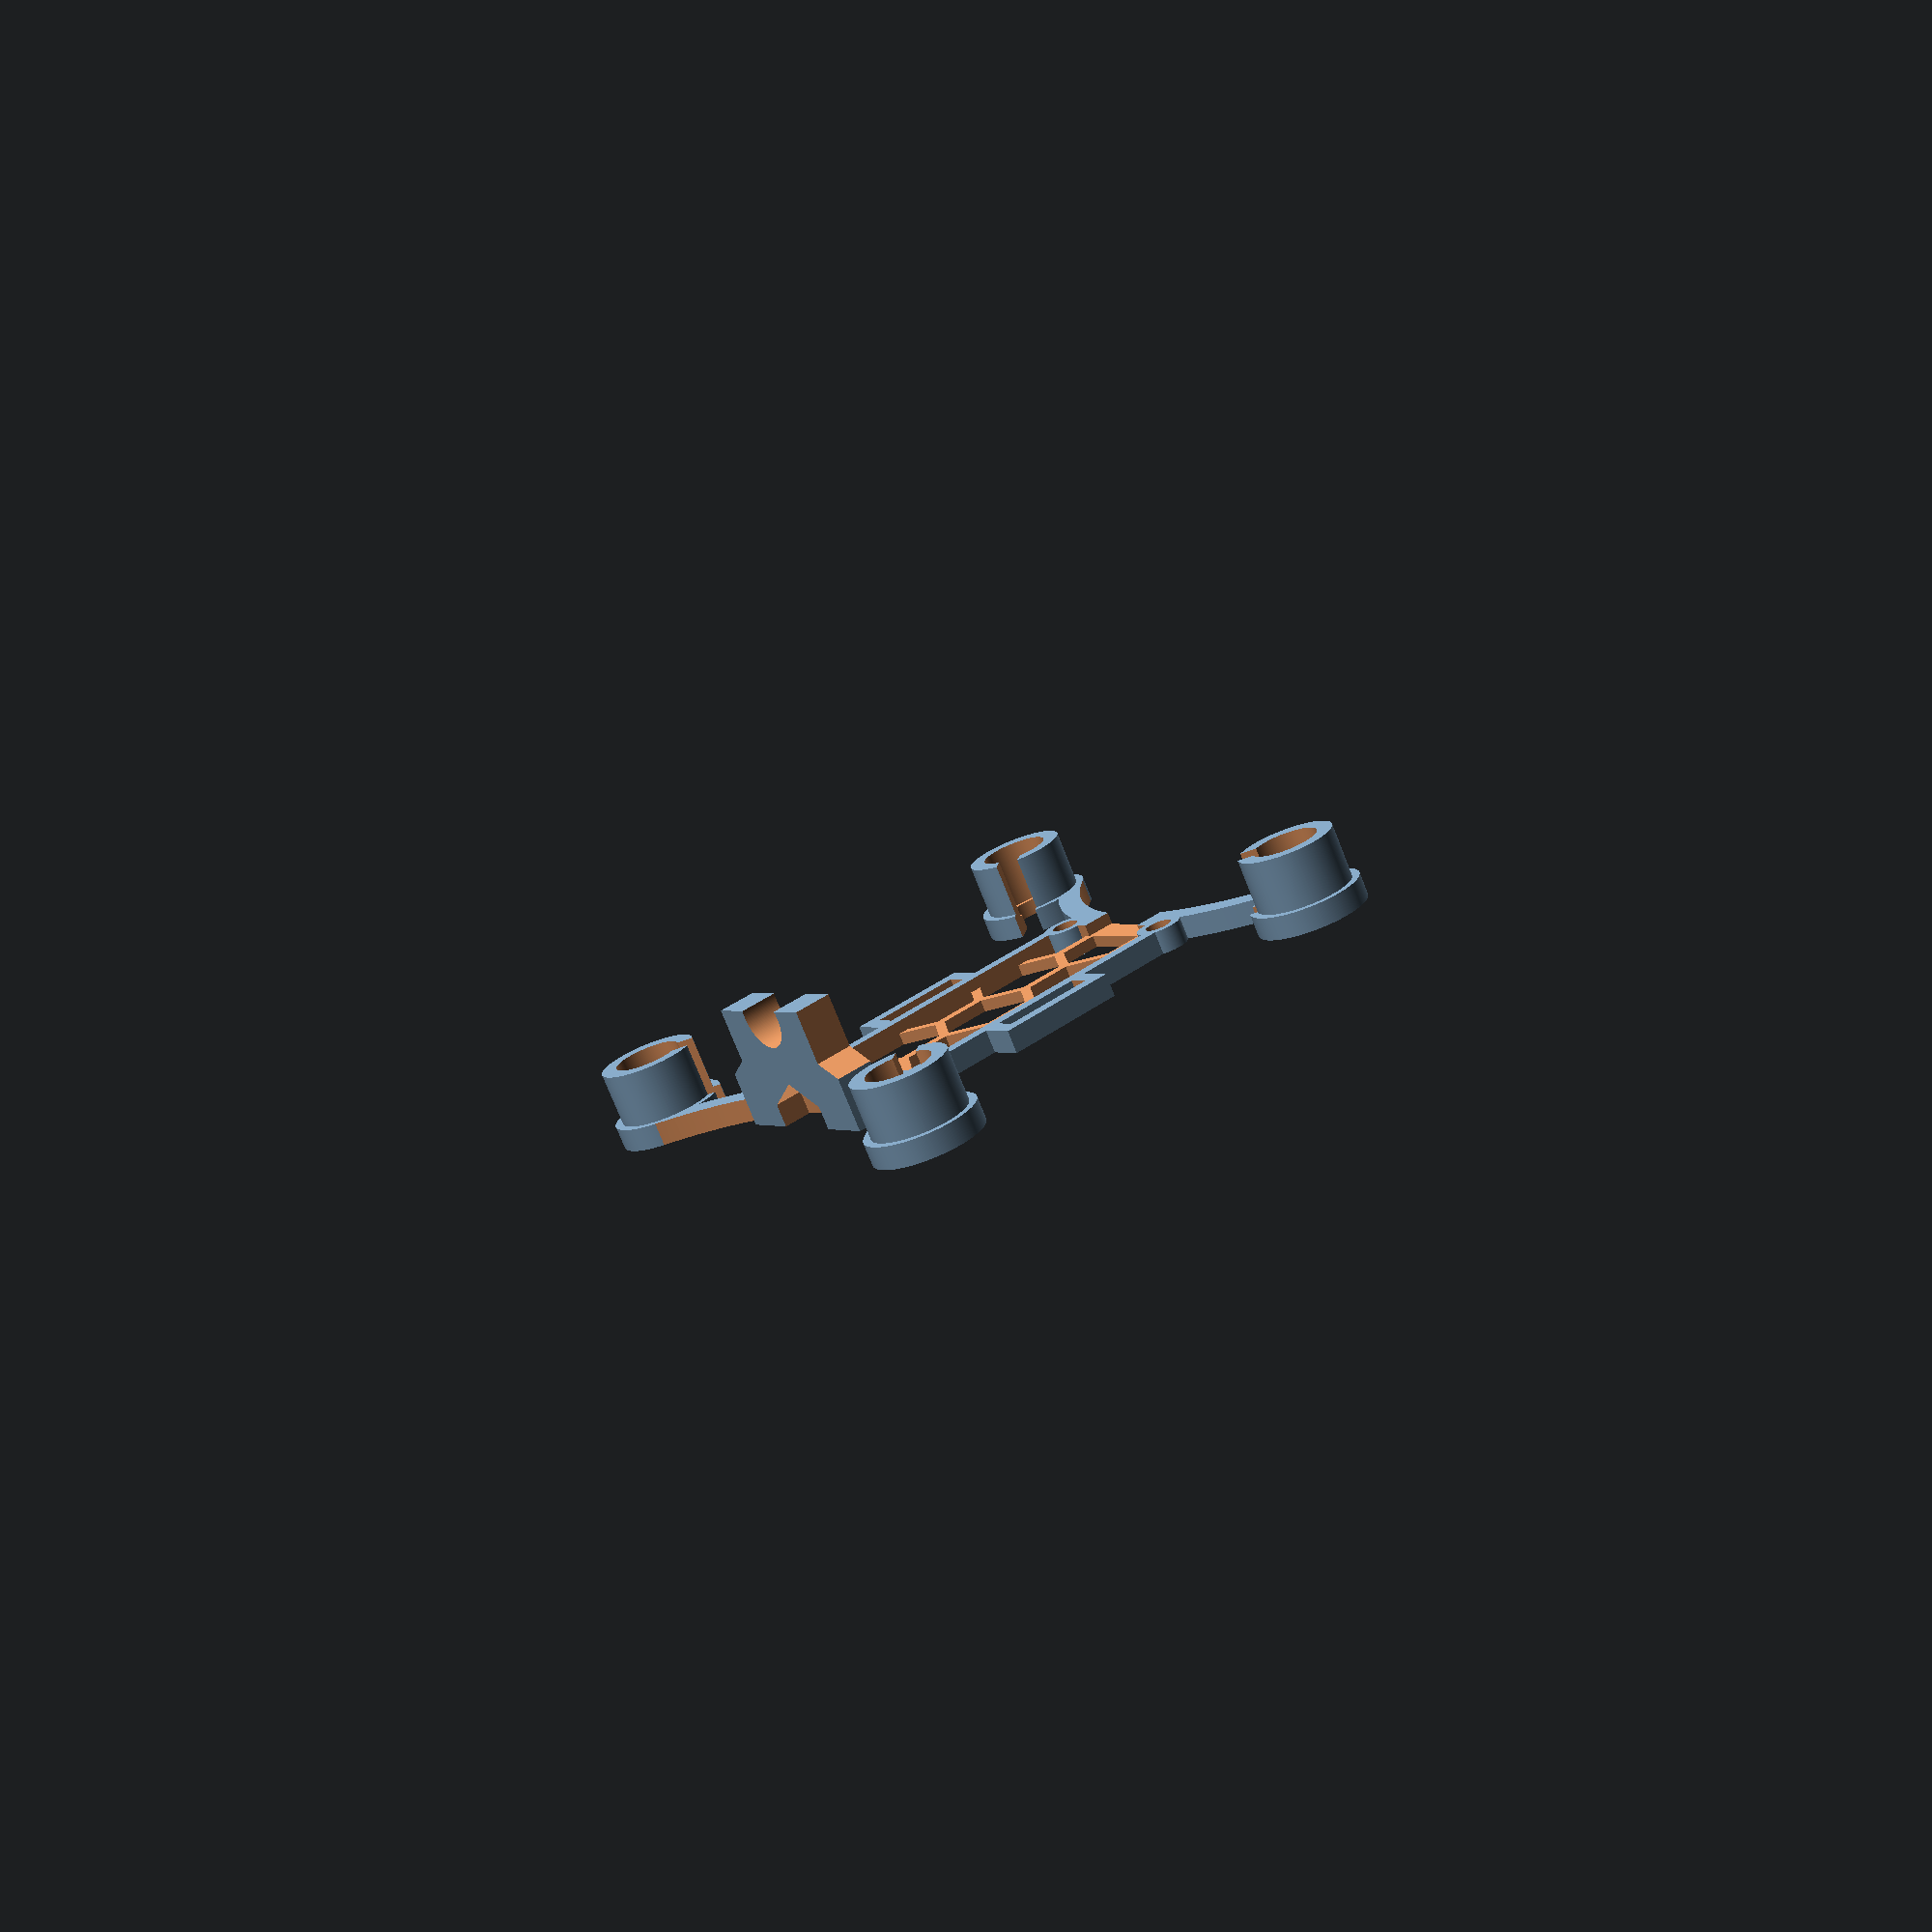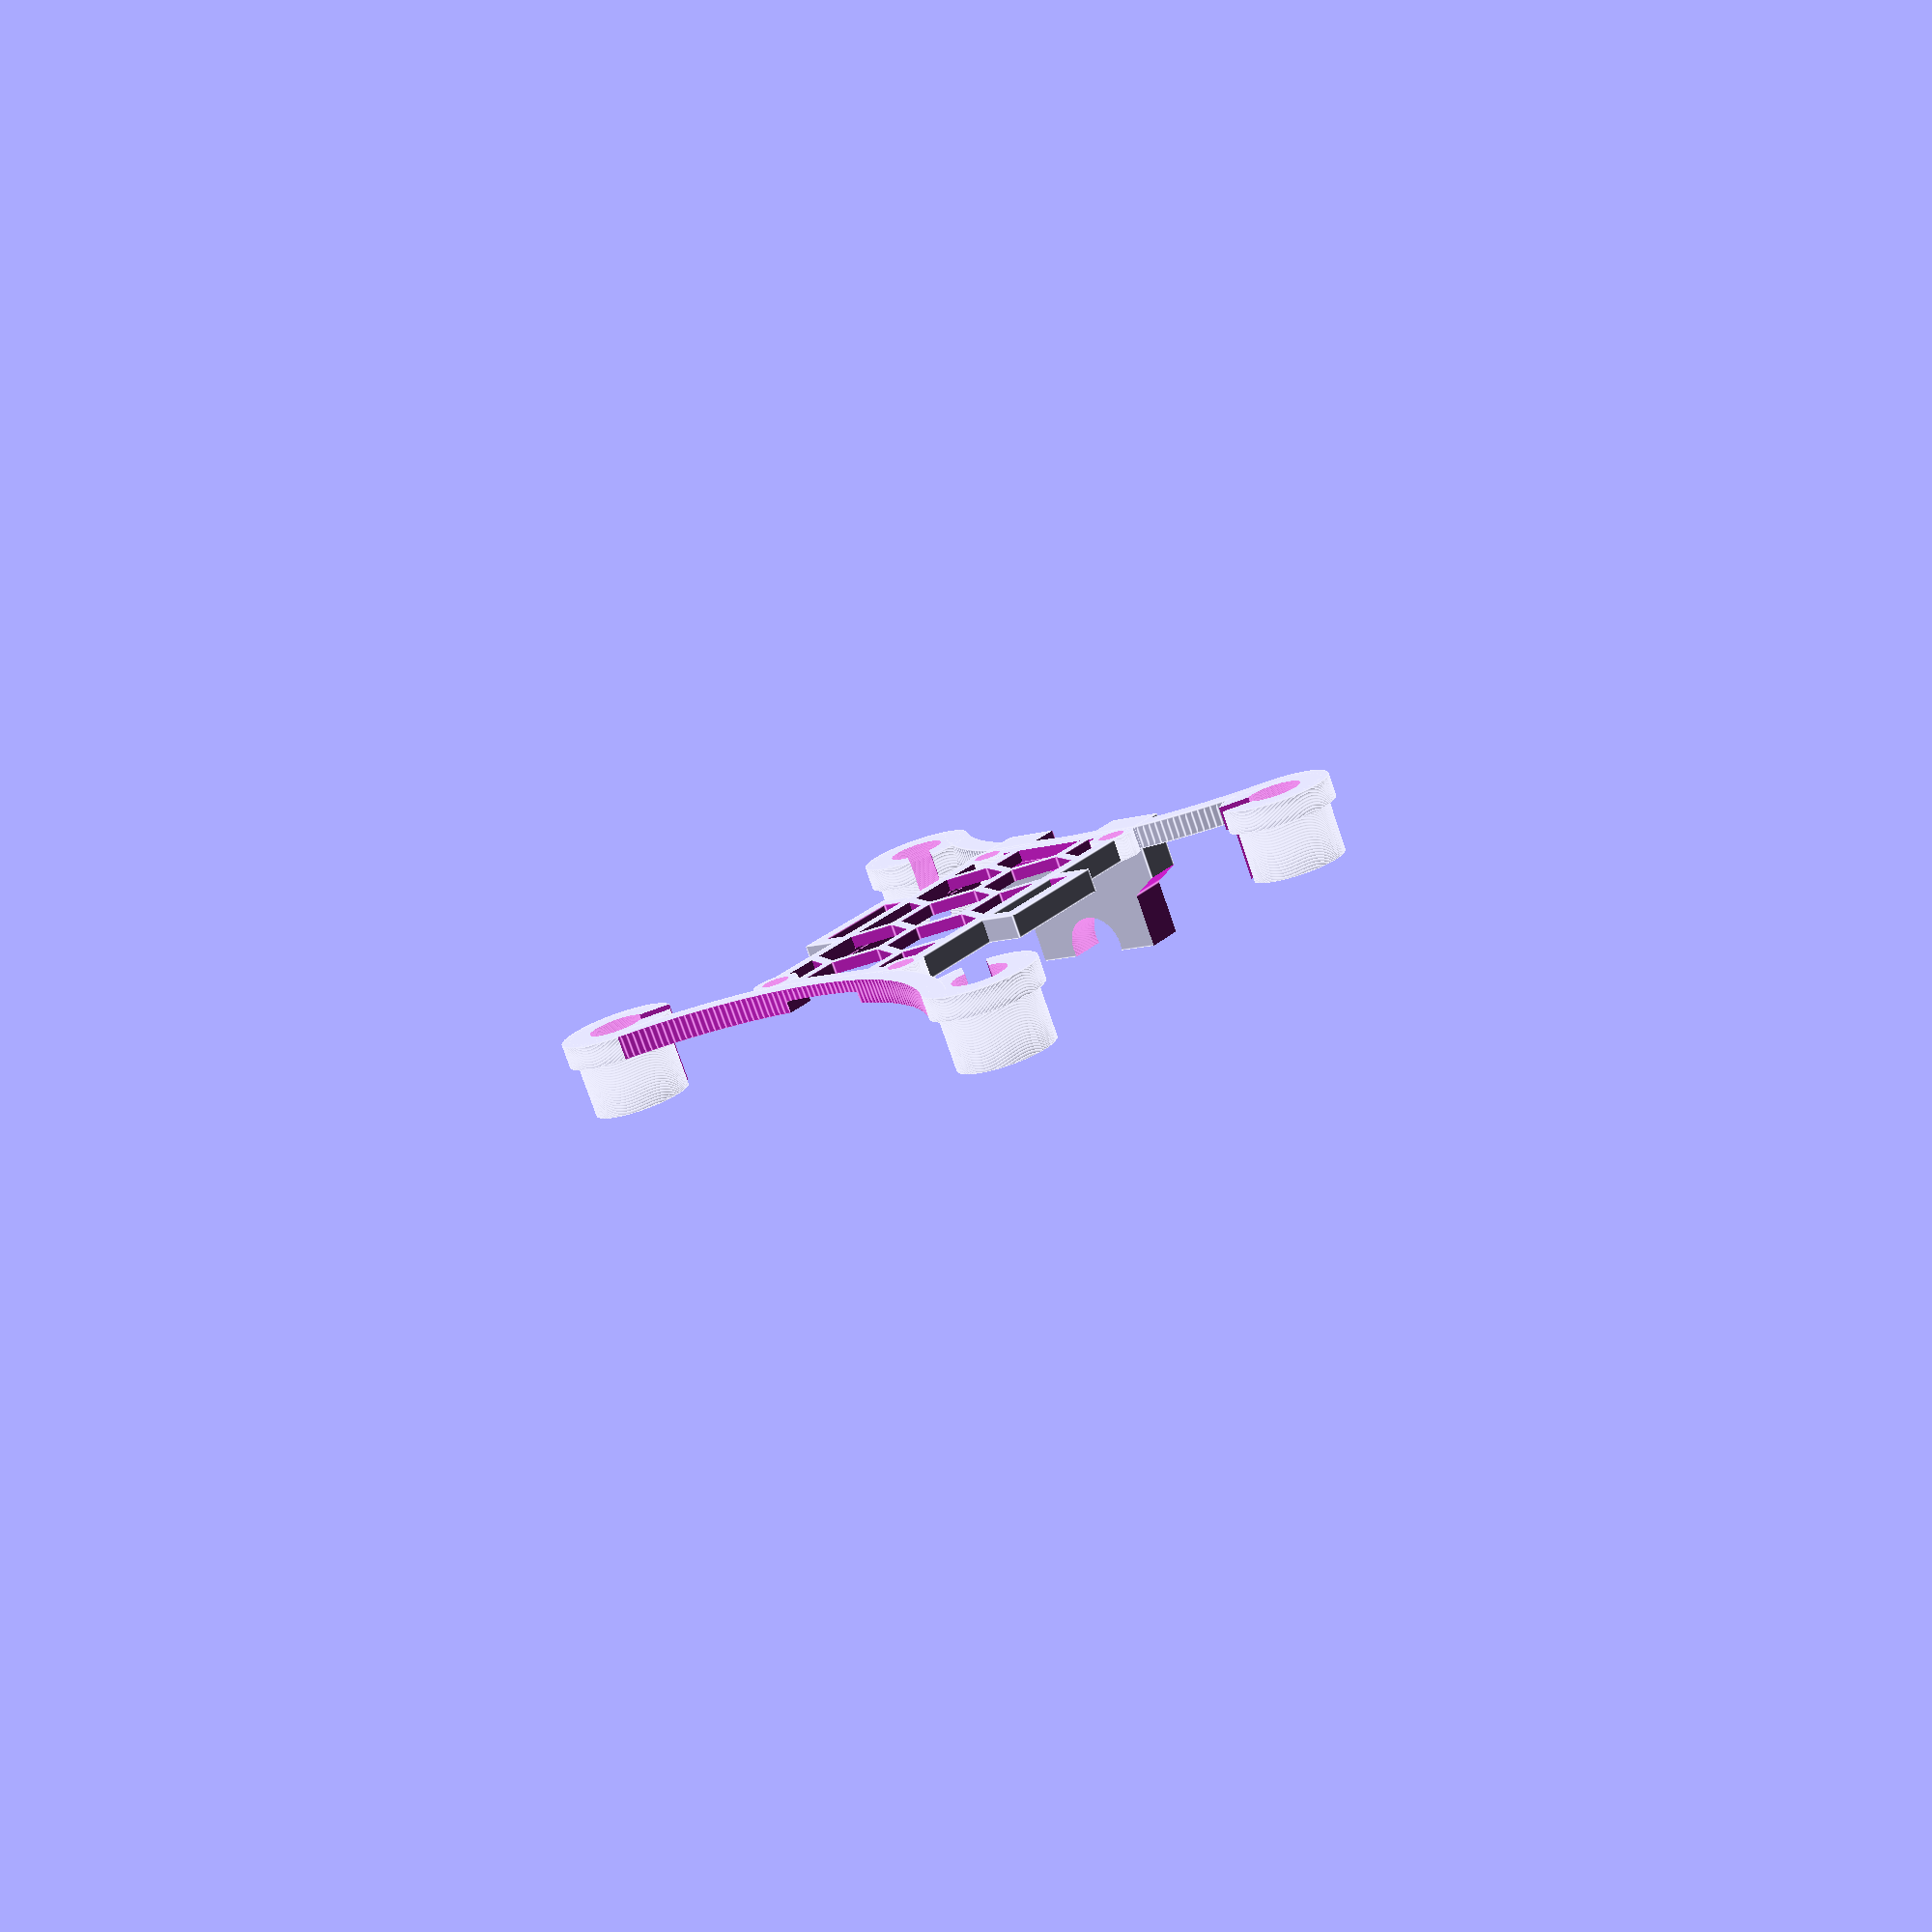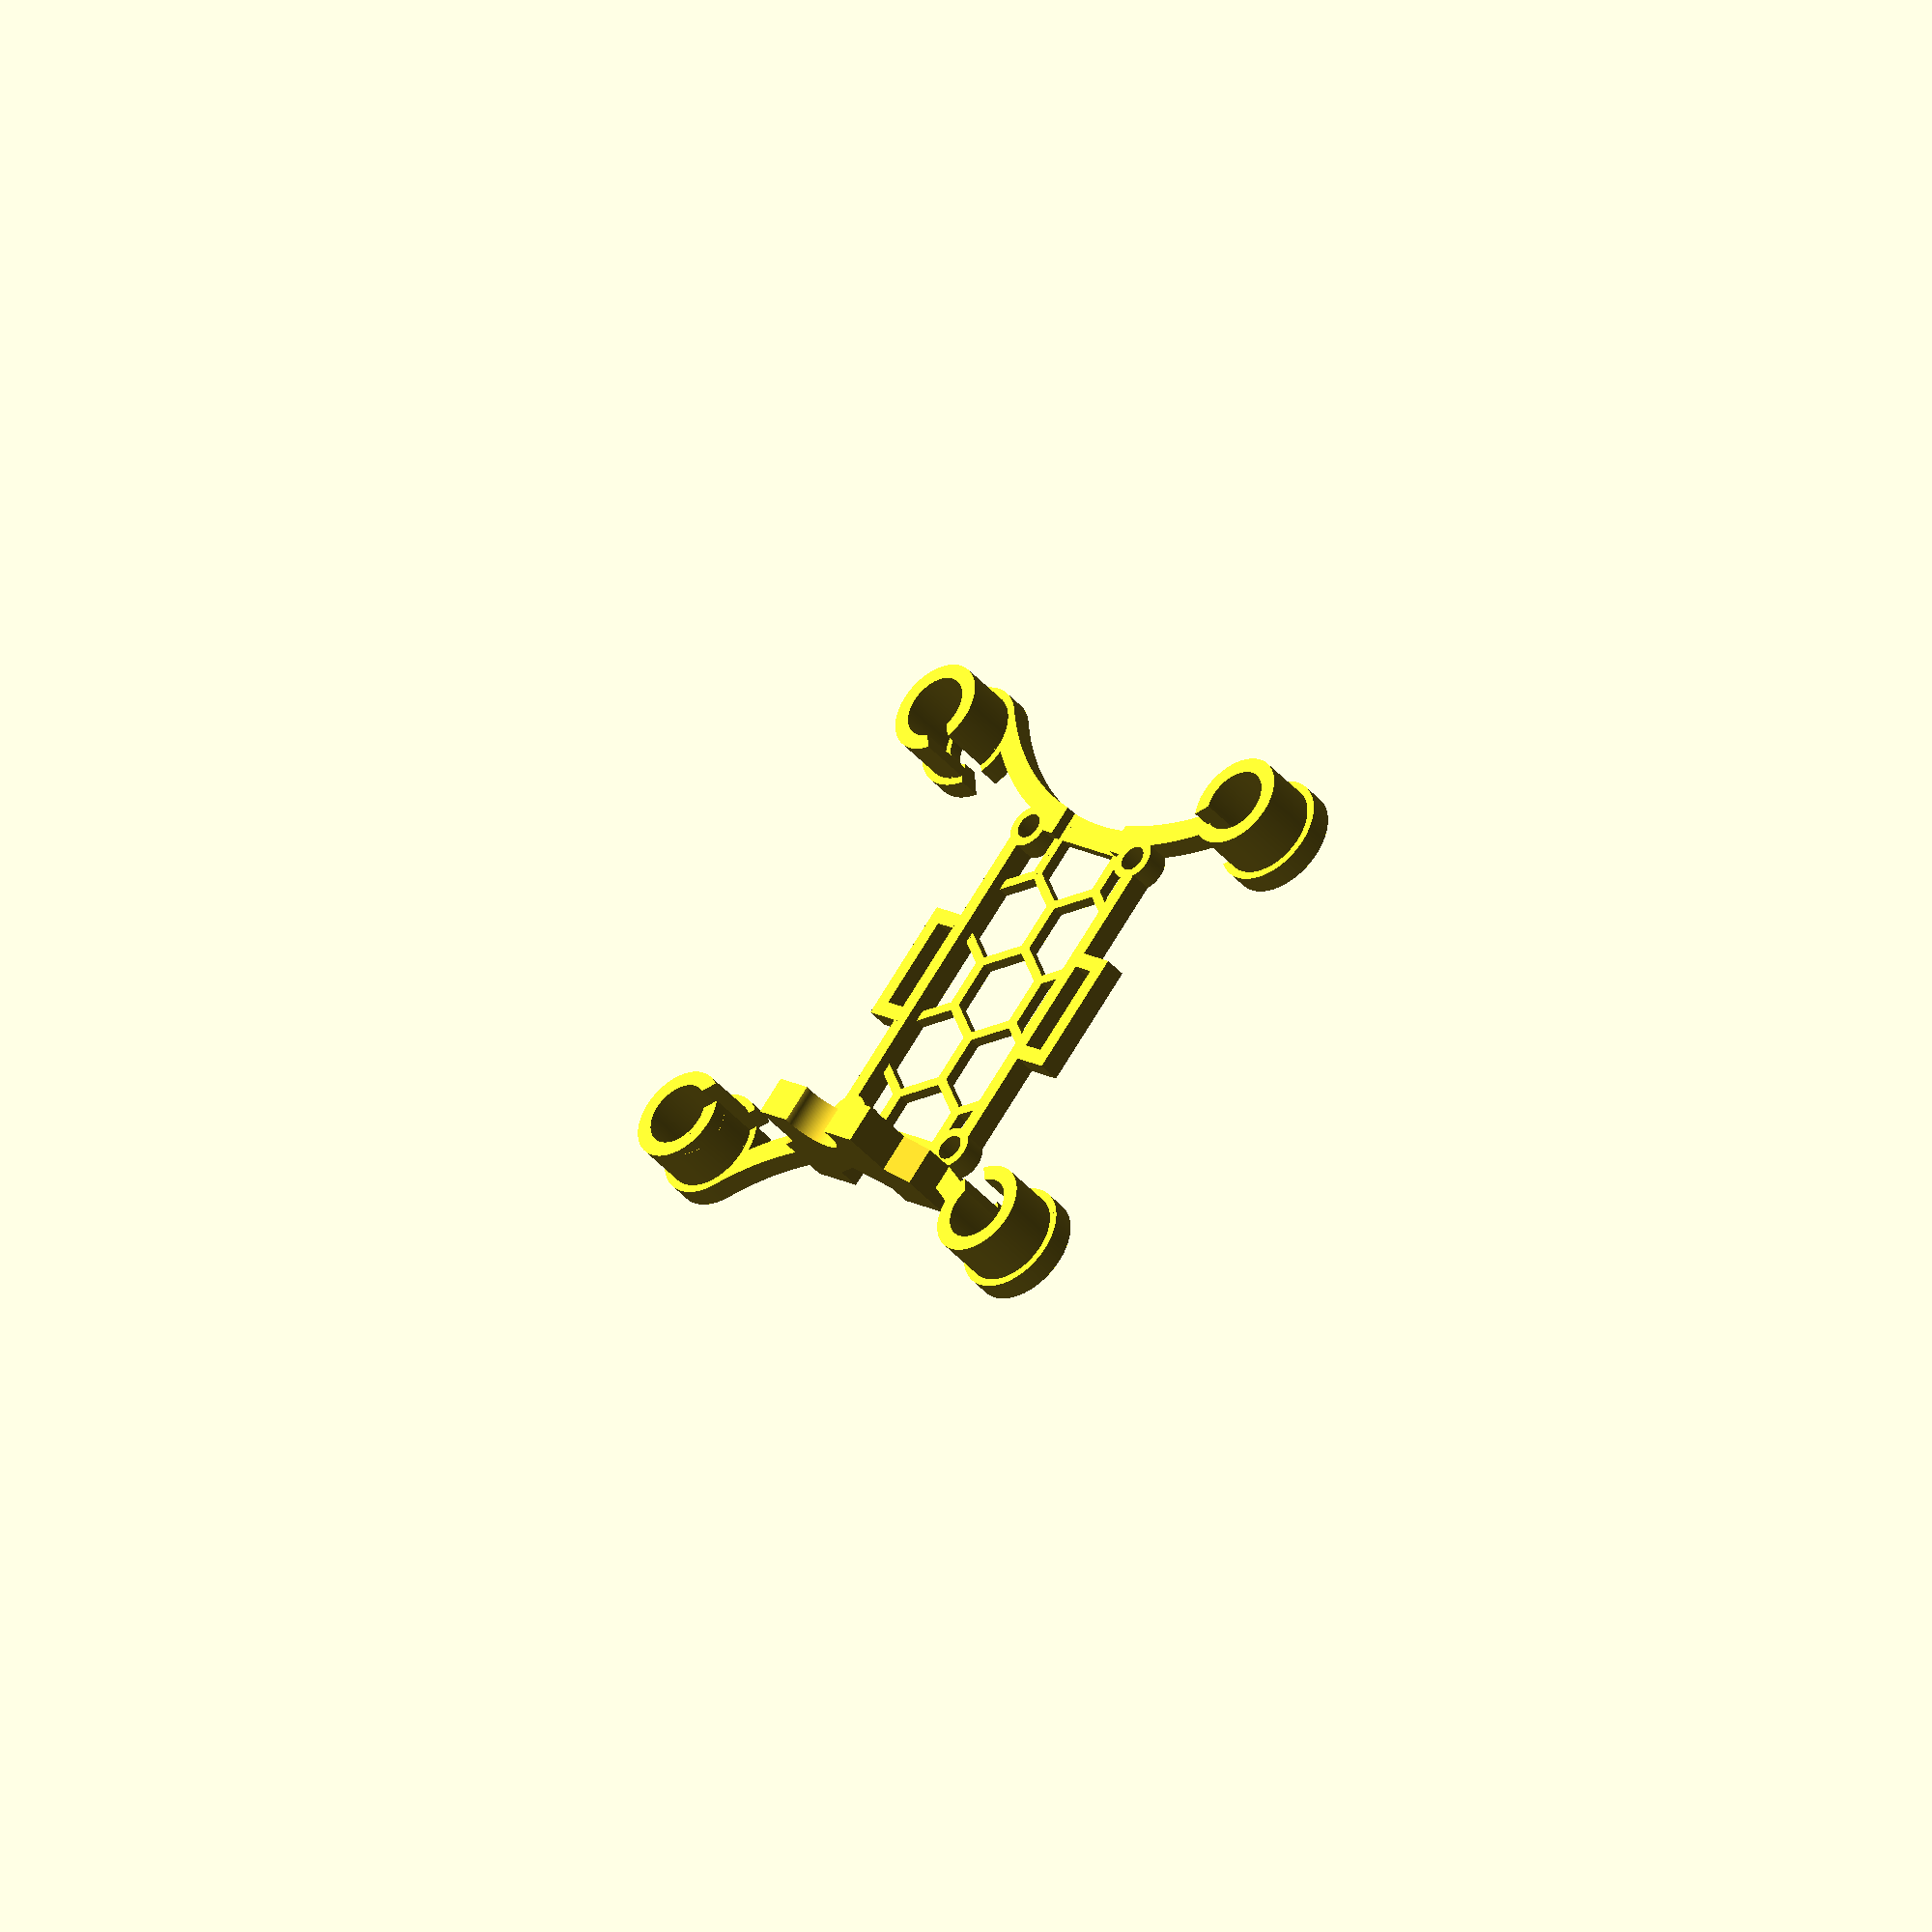
<openscad>
//=====================================//
// freeUAV_-_base_frame.scad           //
//=====================================//
// Designed by Kyle Seigler and        //
// released under the MIT license,     //
// available at:                       //
// https://opensource.org/licenses/MIT //
//=====================================//

/*The MIT License (MIT)

Copyright (c) 2016 Kyle Seigler

Permission is hereby granted, free of charge, to any person obtaining a copy of this software and associated documentation files (the "Software"), to deal in the Software without restriction, including without limitation the rights to use, copy, modify, merge, publish, distribute, sublicense, and/or sell copies of the Software, and to permit persons to whom the Software is furnished to do so, subject to the following conditions:

The above copyright notice and this permission notice shall be included in all copies or substantial portions of the Software.

THE SOFTWARE IS PROVIDED "AS IS", WITHOUT WARRANTY OF ANY KIND, EXPRESS OR IMPLIED, INCLUDING BUT NOT LIMITED TO THE WARRANTIES OF MERCHANTABILITY, FITNESS FOR A PARTICULAR PURPOSE AND NONINFRINGEMENT. IN NO EVENT SHALL THE AUTHORS OR COPYRIGHT HOLDERS BE LIABLE FOR ANY CLAIM, DAMAGES OR OTHER LIABILITY, WHETHER IN AN ACTION OF CONTRACT, TORT OR OTHERWISE, ARISING FROM, OUT OF OR IN CONNECTION WITH THE SOFTWARE OR THE USE OR OTHER DEALINGS IN THE SOFTWARE.
*/

// Quality settings
$fn=300; // 300 default (smoother curves)

// Dimensional settings (all measurements in mm)
// WARNING: Some of these scale, some don't (this is a WIP).
// Default values in comments--these should work properly.

// Inner frame parameters (defaults are for Micro Scisky
electricsCarrierLength=48;              // 42 default for Micro Scisky, 43 for slightly better clearance
electricsCarrierWidth=25.5;             // 25.5 default for Micro Scisky
electricsCarrierThickness=3;            // 3 default
electricsCarrierUpperLift=10;           // 10 default
electricsCarrierFrameOuterWidth=2;      // 3 default, 1.8 for lightweight version
electricsCarrierM3ScrewHolePadding=1.2; // 2.3 default, 1.5 for lightweight version
batteryMountType=1;                     // 0 for rubber band tabs, 1 for velcro battery strap
batteryStrapWidth=12;                   // 20 default
batteryStrapOpening=3;                  // 3 default
batteryStrapThickness=2;              // 1.5 default

// Outer frame parameters
frameThickness=3;                  // 3 default
frameWidth=3;                      // 4.5 default, 3 for lightweight version
motorSpacing=62;                   // 80 default; 
/* 56 is 80-class
 * 62 is 87-class
 * 70 is 100-class
 * 80 is 113-class
 * 88 is 125-class
 */

// Motor carrier parameters
motorType=0;
/* Supported motors
 * 0 for friction-fit brushed (change motorDiameter variable below to set motor casing size)
 * 1 for brushless (RCX H1105)
 */

// Brushed motor parameters
motorDiameter=8.5;                  // 8.5 default
motorHousingThickness=2;            // 2 default
motorHousingHeight=10;              // 10 default
motorHousingBaseHeight=3;           // 5 default

// Brushless motor parameter values for RCX H1105 (http://www.myrcmart.com/rcx-h1105-4000kv-multirotor-brushless-motor-for-120150-frame-6g-p-9137.html)
brushlessMotorMountHoleSpacing=9;            // 9mm spacing per datasheet
brushlessMotorMountHoleDiameter=2;           // 2mm hole per datasheet (TODO: find out oversizing amount required)
brushlessMotorDiameter=14;                   // 14mm per datasheet
brushlessMotorPlateThickness=3;              // 4 default

// Which pieces to generate (1 for yes, 2 for no)
renderFrame=1; // 1 default
renderCarrier=1; // 1 default
renderCarrierUpper=0; // 0 default
renderThreeQuartersPlate=0; // 0 default
renderFullPlate=0; // 0 default

if(renderFullPlate==0){
  completeFrame();
}
// 4x rendered to fit on a Prusa i3 bed (needs to be tested)
if(renderFullPlate==1){
  translate([0,0,0]){
    completeFrame();
  }
  translate([-(motorSpacing+2.2*motorDiameter),0,0]){
    completeFrame();
  }
  translate([0,-(motorSpacing+motorDiameter*2.2),0]){
    completeFrame();
  }
  translate([-(motorSpacing+2.2*motorDiameter),-(motorSpacing+motorDiameter*2.2),0]){
    completeFrame();
  }
}
// 3x rendered to fit on a Prusa i3 bed (fits on Kyle's RepRap if skirt is shrunk slightly)
if(renderThreeQuartersPlate==1){
  rotate([0,0,90]){
    translate([0,0,0]){
      completeFrame();
    }
    translate([-(motorSpacing+motorDiameter/2.5),-(motorSpacing/2+motorDiameter*1.1),0]){
      completeFrame();
    }
    translate([0,-(motorSpacing+motorDiameter*2.2),0]){
      completeFrame();
    }
  }
}
  
// Modules
module completeFrame(){
  if(renderFrame==1){
    motorHousings();
    motorArmsQuad();
  }
  if(renderCarrier==1){
    electricsCarrierBase();
  }
  if(renderCarrierUpper==1){
    electricsCarrierUpper();
  }
}
module motorHousings(){
  if(motorType==0){motorHousingsBrushed();}
  if(motorType==1){motorHousingsBrushless();}
}
module motorHousingsBrushless(){
  for(x=[0,motorSpacing]){
    for(y=[0,motorSpacing]){
      translate([x,y,0]){
        difference(){
          cylinder(h=brushlessMotorPlateThickness,r=(motorDiameter/2+4.5));
          // mouting holes for brushless motor
          rotate([0,0,45]){
            for(x=[-brushlessMotorMountHoleSpacing/2,brushlessMotorMountHoleSpacing/2]){
              for(y=[-brushlessMotorMountHoleSpacing/2,brushlessMotorMountHoleSpacing/2]){
                translate([x,y,-0.1]){
                  cylinder(center=false,h=brushlessMotorPlateThickness+0.2,r=brushlessMotorMountHoleDiameter/2);
                }
              }
            }
          }
          translate([0,0,-0.1]){
            cylinder(h=brushlessMotorPlateThickness+0.2,r=2.5);
          }
        }
      }
    }
  }
}
module motorHousingsBrushed(){
  difference(){
    for(x=[0,motorSpacing]){
      for(y=[0,motorSpacing]){
        difference(){
          union(){
            translate([x,y,0]){
              cylinder(h=motorHousingHeight,r=(motorDiameter/2+motorHousingThickness));
            }
            translate([x,y,0]){
              cylinder(h=motorHousingBaseHeight,r=(motorDiameter/2+frameWidth));
            }
          }
          union(){
            translate([x,y,2]){
              cylinder(h=20.2,r=(motorDiameter/2));
            }
            translate([x,y,-0.1]){
              cylinder(h=20.2,r=(motorDiameter/2)-.75);
            }
          }
        }
      }
    }
    translate([motorSpacing/2,motorSpacing/2,0]){
      for(r=[45,135]){
        rotate([0,0,r]){
          cube(center=true,[sqrt(2*motorSpacing*motorSpacing),3,50]);
        }
      }
    }
  }
}
module motorArmsQuad(){
  difference(){
    union(){ // Full circles for arms
      // front/back arms
      for(x=[-motorSpacing/2,1.5*motorSpacing]){
        for(y=[.5*motorSpacing]){
          translate([x,y,frameThickness/2]){
            difference(){
              cylinder(center=true,h=frameThickness,r=1/sin(45)*motorSpacing/2-(.5*motorDiameter));
              cylinder(center=true,h=frameThickness+.2,r=1/sin(45)*motorSpacing/2-(.5*motorDiameter)-frameWidth);
            }
          }
        }
      }
      /*
      // left/right arms (temporarily omitted to save weight)
      for(x=[.5*motorSpacing]){
        for(y=[-motorSpacing/2,1.5*motorSpacing]){
          translate([x,y,frameThickness/2]){
            difference(){
              cylinder(center=true,h=frameThickness,r=1/sin(45)*motorSpacing/2-(.5*motorDiameter));
              cylinder(center=true,h=frameThickness+.2,r=1/sin(45)*motorSpacing/2-(.5*motorDiameter)-frameWidth);
            }
          }
        }
      }
      */
    }
    difference(){ // Cube to remove excess of arms
      translate([motorSpacing/2,motorSpacing/2,frameThickness/2]){
        rotate([0,0,45]){
          cube(center=true,[motorSpacing*4+.2,motorSpacing*4+.2,frameThickness+.2]);
        }
      }
      translate([motorSpacing/2,motorSpacing/2,frameThickness/2]){
        rotate([0,0,45]){
          cube(center=true,[1/sin(45)*motorSpacing,1/sin(45)*motorSpacing,frameThickness+.4]);
        }
      }
    }
    // make sure brushless motor mounting holes are not obstructed by arms (TODO: find better fix for this)
    if(motorType==1){
      for(x=[0,motorSpacing]){
        for(y=[0,motorSpacing]){
          translate([x,y,0]){
            rotate([0,0,45]){
              for(x=[-brushlessMotorMountHoleSpacing/2,brushlessMotorMountHoleSpacing/2]){
                for(y=[-brushlessMotorMountHoleSpacing/2,brushlessMotorMountHoleSpacing/2]){
                  translate([x,y,-0.1]){
                    cylinder(center=false,h=brushlessMotorPlateThickness+0.2,r=brushlessMotorMountHoleDiameter/2);
                  }
                }
              }
            }
          }
        }
      }
    }
    translate([motorSpacing/2+electricsCarrierLength/2,motorSpacing/2,electricsCarrierThickness]){
      cube(center=true,[electricsCarrierLength+.02,12,electricsCarrierThickness]);
    }
  }
}
module electricsCarrierBase(){
  union(){
    difference(){
      translate([motorSpacing/2,motorSpacing/2,electricsCarrierThickness/2]){
        cube(center=true,[electricsCarrierLength,electricsCarrierWidth,electricsCarrierThickness]);
      }
      translate([motorSpacing/2,motorSpacing/2,electricsCarrierThickness/2+2.5]){
        cube(center=true,[electricsCarrierLength-2*electricsCarrierFrameOuterWidth,electricsCarrierWidth-2*electricsCarrierFrameOuterWidth,electricsCarrierThickness+2]);
      }
      difference(){
        // honeycomb mesh
        translate([motorSpacing/2,motorSpacing/2,0]){
          union(){
            translate([0,0,0]){
              for(x=[-60,-40,-20,0,20,40,60]){
                for(y=[-48,-36,-24,-12,0,12,24,36,48]){
                  translate([x,y,-0.1]){
                    cylinder($fn=6,h=electricsCarrierThickness+0.2,r=6);
                  }
                }
              }
            }
            translate([10,6,0]){
              for(x=[-60,-40,-20,0,20,40,60]){
                for(y=[-48,-36,-24,-12,0,12,24,36,48]){
                  translate([x,y,-0.1]){
                    cylinder($fn=6,h=electricsCarrierThickness+0.2,r=6);
                  }
                }
              }
            }
          }
        }
        difference(){
          translate([motorSpacing/2,motorSpacing/2,electricsCarrierThickness/2]){
            cube(center=true,[electricsCarrierLength,electricsCarrierWidth,electricsCarrierThickness]);
          }
          translate([motorSpacing/2,motorSpacing/2,electricsCarrierThickness/2-2]){
            cube(center=true,[electricsCarrierLength-2*electricsCarrierFrameOuterWidth,electricsCarrierWidth-2*electricsCarrierFrameOuterWidth,electricsCarrierThickness+2]);
          }
        }
      }
      for(x=[(.5*motorSpacing)-(electricsCarrierLength/2)+2,(.5*motorSpacing)+(electricsCarrierLength/2)-2]){
        for(y=[(.5*motorSpacing)-(electricsCarrierWidth/2)+2,(.5*motorSpacing)+(electricsCarrierWidth/2)-2]){
          translate([x,y,-0.1]){
            cylinder(h=8.2,r=1.7);
          }
        }
      }
      // cutout for micro-USB connector at rear of Micro Scisky
      translate([motorSpacing/2+electricsCarrierLength/2,motorSpacing/2,electricsCarrierThickness]){
        cube(center=true,[electricsCarrierLength+.02,12,electricsCarrierThickness]);
      }
    }
    // different types of battery/electrics mounting methods
    if(batteryMountType==0){ // protruding tabs for rubber bands (battery strap in particular)
      difference(){
        translate([motorSpacing/2,motorSpacing/2,1.5]){ // 40,40,1.5
          for(x=[-7,7]){ // for 4 tabs use [-15,-5,5,15]
            for(y=[-14,14]){
              translate([x,y,0]){
                cube(center=true,[4,6,3]);
              }
            }
          }
        }
        // small cutouts to help hold onto the rubber bands
        /*
        translate([motorSpacing/2,motorSpacing/2,1.5]){
          for(x=[-7,7]){ // for 4 tabs use [-15,-5,5,15]
            for(y=[-14,14]){
              translate([x,y,2]){
                rotate([0,90,0]){
                  cylinder(center=true,h=4.01,r=1.2);
                }
              }
            }
          }
        }
        */
      }
    }
    if(batteryMountType==1){ // small loops for velcro battery strap
      translate([motorSpacing/2,motorSpacing/2,1.5]){
        difference(){
          cube(center=true,[batteryStrapWidth+2*batteryStrapThickness,electricsCarrierWidth+2*batteryStrapOpening+2*batteryStrapThickness,3]);
          cube(center=true,[batteryStrapWidth,electricsCarrierWidth+2*batteryStrapOpening,3.01]);
          cube(center=true,[electricsCarrierLength,electricsCarrierWidth-0.01,3.02]);
        }
      }
    }
  }
  // fpv camera mount
  union(){
    difference(){
      translate([4,motorSpacing/2,12]){
        difference(){
          translate([0,0,-4]){
            cube(center=true,[5,electricsCarrierWidth,16]);
          }
          translate([0,0,3]){
            rotate([0,90,0]){
              cylinder(center=true,h=5.1,r=4);
            }
          }
          translate([0,0,-12]){
            rotate([0,90,0]){
              cylinder($fn=6,center=true,h=5.1,r=6);
            }
          }
          for(y=[-18,18]){
            translate([0,y,2]){
              rotate([0,90,0]){
                cylinder($fn=6,center=true,h=35.1,r=10);
              }
            }
          }
        }
      }
    }
    /*
    difference(){
      translate([-3,motorSpacing/2,electricsCarrierThickness/2]){
        cube(center=true,[16,electricsCarrierWidth,electricsCarrierThickness]);
      }
      translate([-3,motorSpacing/2,electricsCarrierThickness/2]){
        cube(center=true,[16.01,electricsCarrierWidth-5,electricsCarrierThickness+.01]);
      }      
    }
    */
  }
  // posts and holes for M3 fasteners to connect lower base frame to upper frame (for additional modules such as FPV, OSD, etc)
  difference(){
    union(){
      for(x=[(.5*motorSpacing)-(electricsCarrierLength/2)+2,(.5*motorSpacing)+(electricsCarrierLength/2)-2]){
        for(y=[(.5*motorSpacing)-(electricsCarrierWidth/2)+2,(.5*motorSpacing)+(electricsCarrierWidth/2)-2]){
          translate([x,y,0]){
            cylinder(h=3,r=electricsCarrierM3ScrewHolePadding+1.7);
          }
        }
      }
      /*
      difference(){ // rubberband loops for connecting motor arms and electrics carrier
        for(x=[(.5*motorSpacing)-(electricsCarrierLength/2)-1,(.5*motorSpacing)+(electricsCarrierLength/2)+1]){
          for(y=[(.5*motorSpacing)-(electricsCarrierWidth/2)-1,(.5*motorSpacing)+(electricsCarrierWidth/2)+1]){
            translate([x,y,0]){
              cylinder(h=3,r=3); // slightly smaller as these are for rubber bands
            }
          }
        }
        for(x=[(.5*motorSpacing)-(electricsCarrierLength/2)-1,(.5*motorSpacing)+(electricsCarrierLength/2)+1]){
          for(y=[(.5*motorSpacing)-(electricsCarrierWidth/2)-1,(.5*motorSpacing)+(electricsCarrierWidth/2)+1]){
            translate([x,y,-0.1]){
              cylinder(h=3.2,r=1.5); // slightly smaller as these are for rubber bands
            }
          }
        }      
      }
      */
    }
    union(){
      for(x=[(.5*motorSpacing)-(electricsCarrierLength/2)+2,(.5*motorSpacing)+(electricsCarrierLength/2)-2]){
        for(y=[(.5*motorSpacing)-(electricsCarrierWidth/2)+2,(.5*motorSpacing)+(electricsCarrierWidth/2)-2]){
          translate([x,y,-0.1]){
            cylinder(h=3.2,r=1.7); // should be r=1.7 for a nice fit with M3 screws
          }
        }
      }      
    }
  }
  
}
module electricsCarrierUpper(){
  translate([0,0,electricsCarrierUpperLift]){
    rotate([0,0,0]){
      union(){
        difference(){
          translate([motorSpacing/2,motorSpacing/2,electricsCarrierThickness/2]){
            cube(center=true,[electricsCarrierLength,electricsCarrierWidth,electricsCarrierThickness]);
          }
          translate([motorSpacing/2-electricsCarrierFrameOuterWidth,motorSpacing/2,electricsCarrierThickness/2]){
            cube(center=true,[electricsCarrierLength,electricsCarrierWidth-2*electricsCarrierFrameOuterWidth,electricsCarrierThickness+2]);
          }
          for(x=[(.5*motorSpacing)-(electricsCarrierLength/2)+2,(.5*motorSpacing)+(electricsCarrierLength/2)-2]){
            for(y=[(.5*motorSpacing)-(electricsCarrierWidth/2)+2,(.5*motorSpacing)+(electricsCarrierWidth/2)-2]){
              translate([x,y,-0.1]){
                cylinder(h=8.2,r=1.7);
              }
            }
          }
        }
        translate([motorSpacing/2-electricsCarrierLength/2.9,motorSpacing/2,4]){ // mounting opening for FPV camera
          difference(){
            cube(center=true,[3,electricsCarrierWidth,8]);
            translate([0,0,3]){
              rotate([0,90,0]){
                cylinder(center=true,h=3.1,r=4);
              }
            }
          }
        }
      }
      // posts and holes for M3 fasteners to connect lower base frame to upper frame (for additional modules such as FPV, OSD, etc)
      difference(){
        union(){
          for(x=[(.5*motorSpacing)-(electricsCarrierLength/2)+2,(.5*motorSpacing)+(electricsCarrierLength/2)-2]){
            for(y=[(.5*motorSpacing)-(electricsCarrierWidth/2)+2,(.5*motorSpacing)+(electricsCarrierWidth/2)-2]){
              translate([x,y,0]){
                cylinder(h=3,r=electricsCarrierM3ScrewHolePadding+1.7);
              }
            }
          }
        }
        union(){
          for(x=[(.5*motorSpacing)-(electricsCarrierLength/2)+2,(.5*motorSpacing)+(electricsCarrierLength/2)-2]){
            for(y=[(.5*motorSpacing)-(electricsCarrierWidth/2)+2,(.5*motorSpacing)+(electricsCarrierWidth/2)-2]){
              translate([x,y,-0.1]){
                cylinder(h=3.2,r=1.7); // should be r=1.7 for a nice fit with M3 screws
              }
            }
          }      
        }
      }
    }
  }
}


</openscad>
<views>
elev=255.4 azim=145.2 roll=158.4 proj=p view=solid
elev=77.2 azim=50.7 roll=198.9 proj=p view=edges
elev=221.3 azim=130.7 roll=143.3 proj=o view=wireframe
</views>
